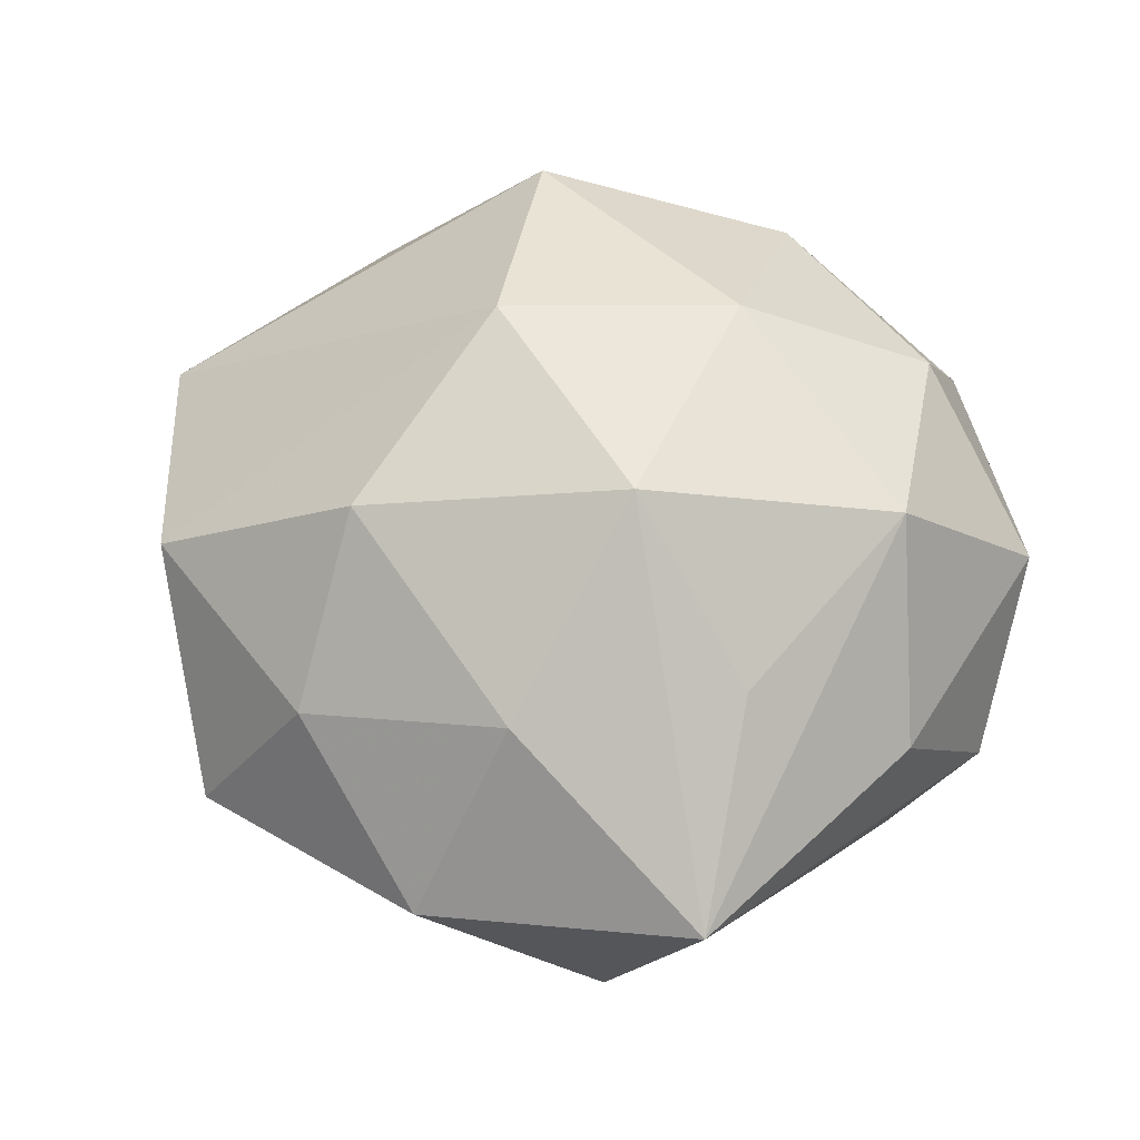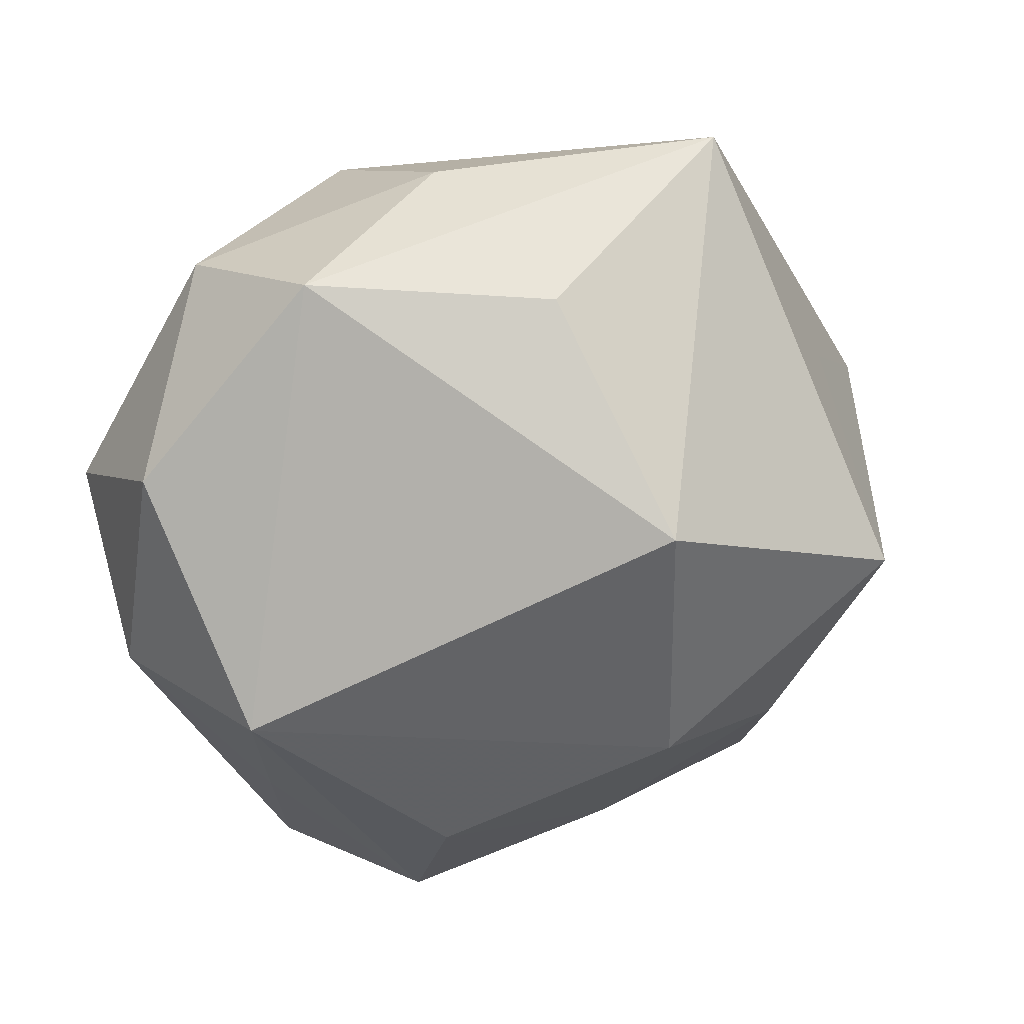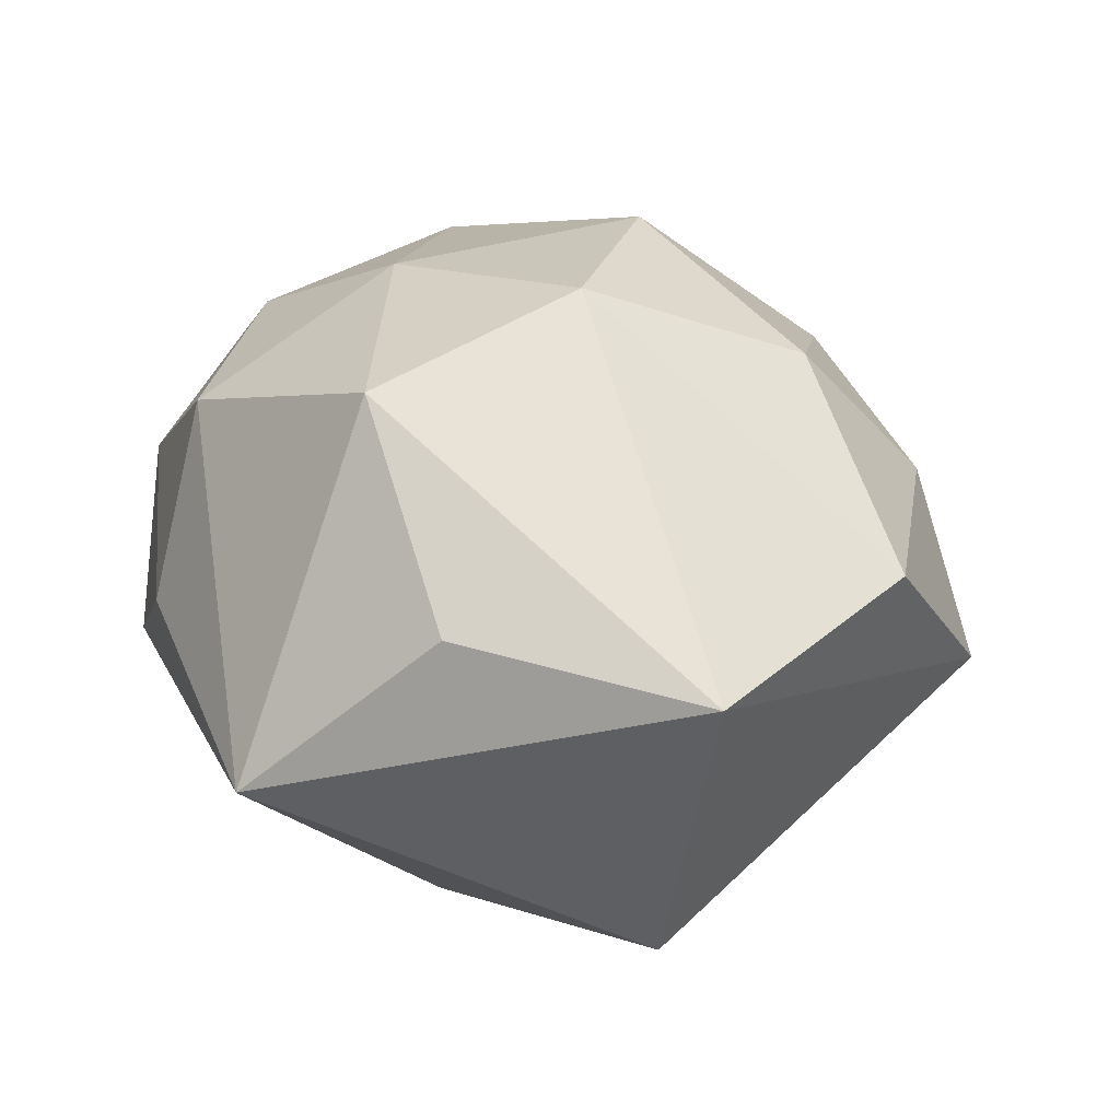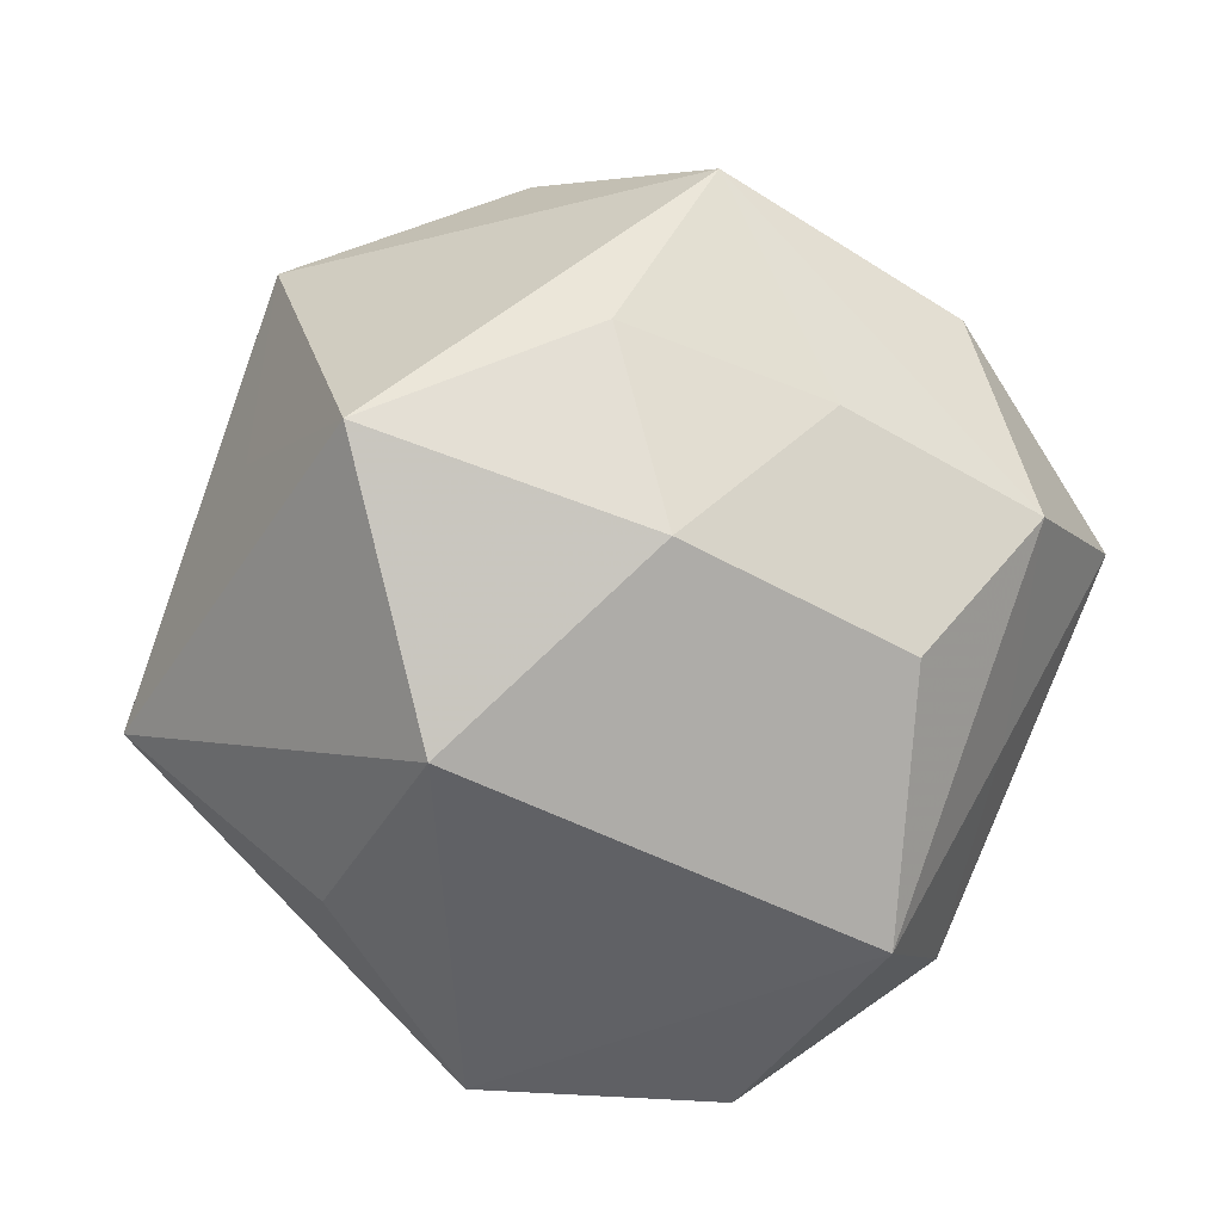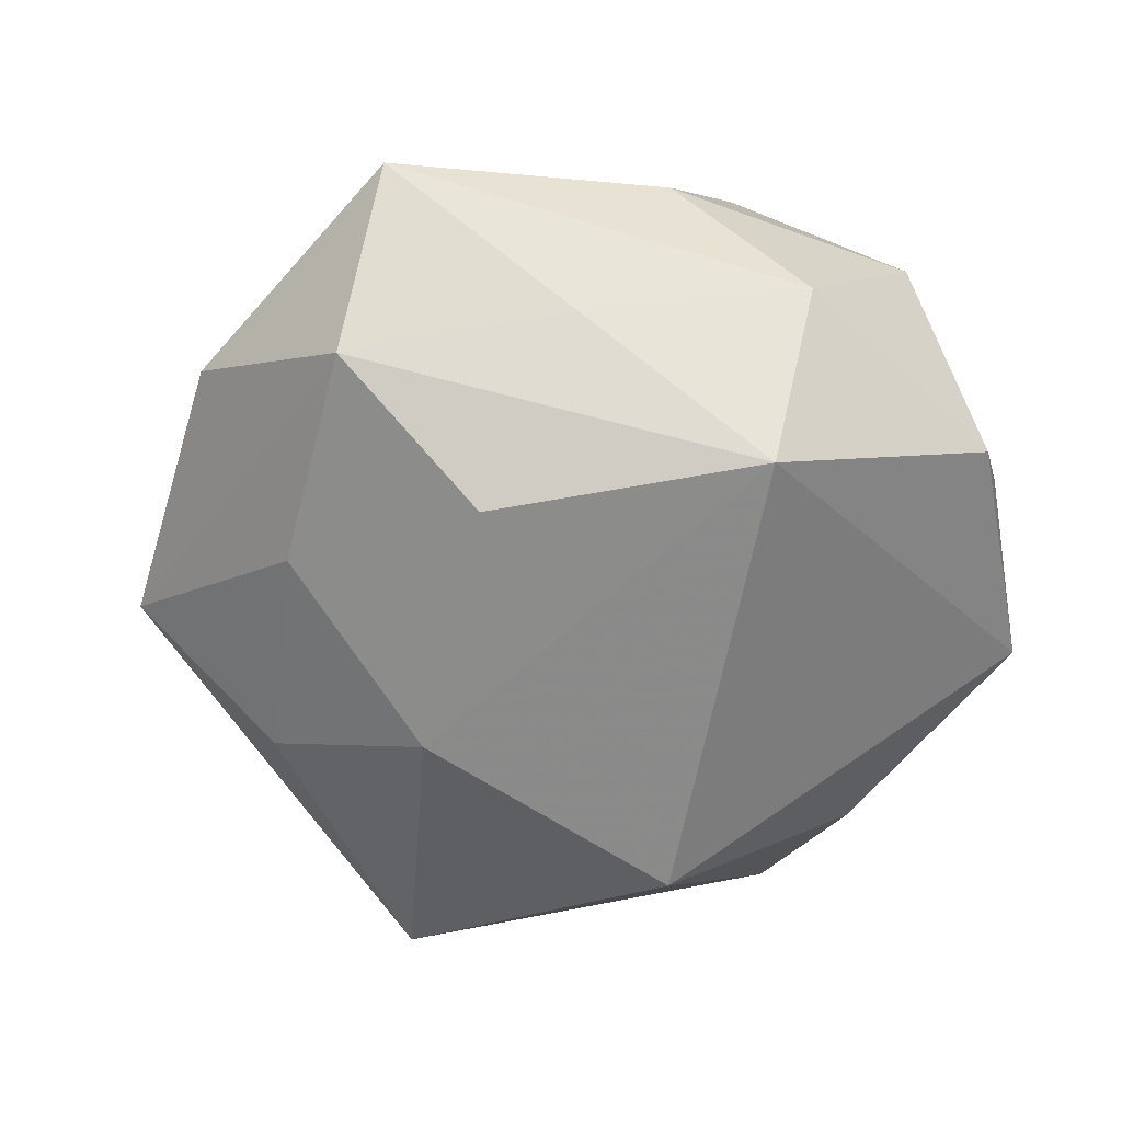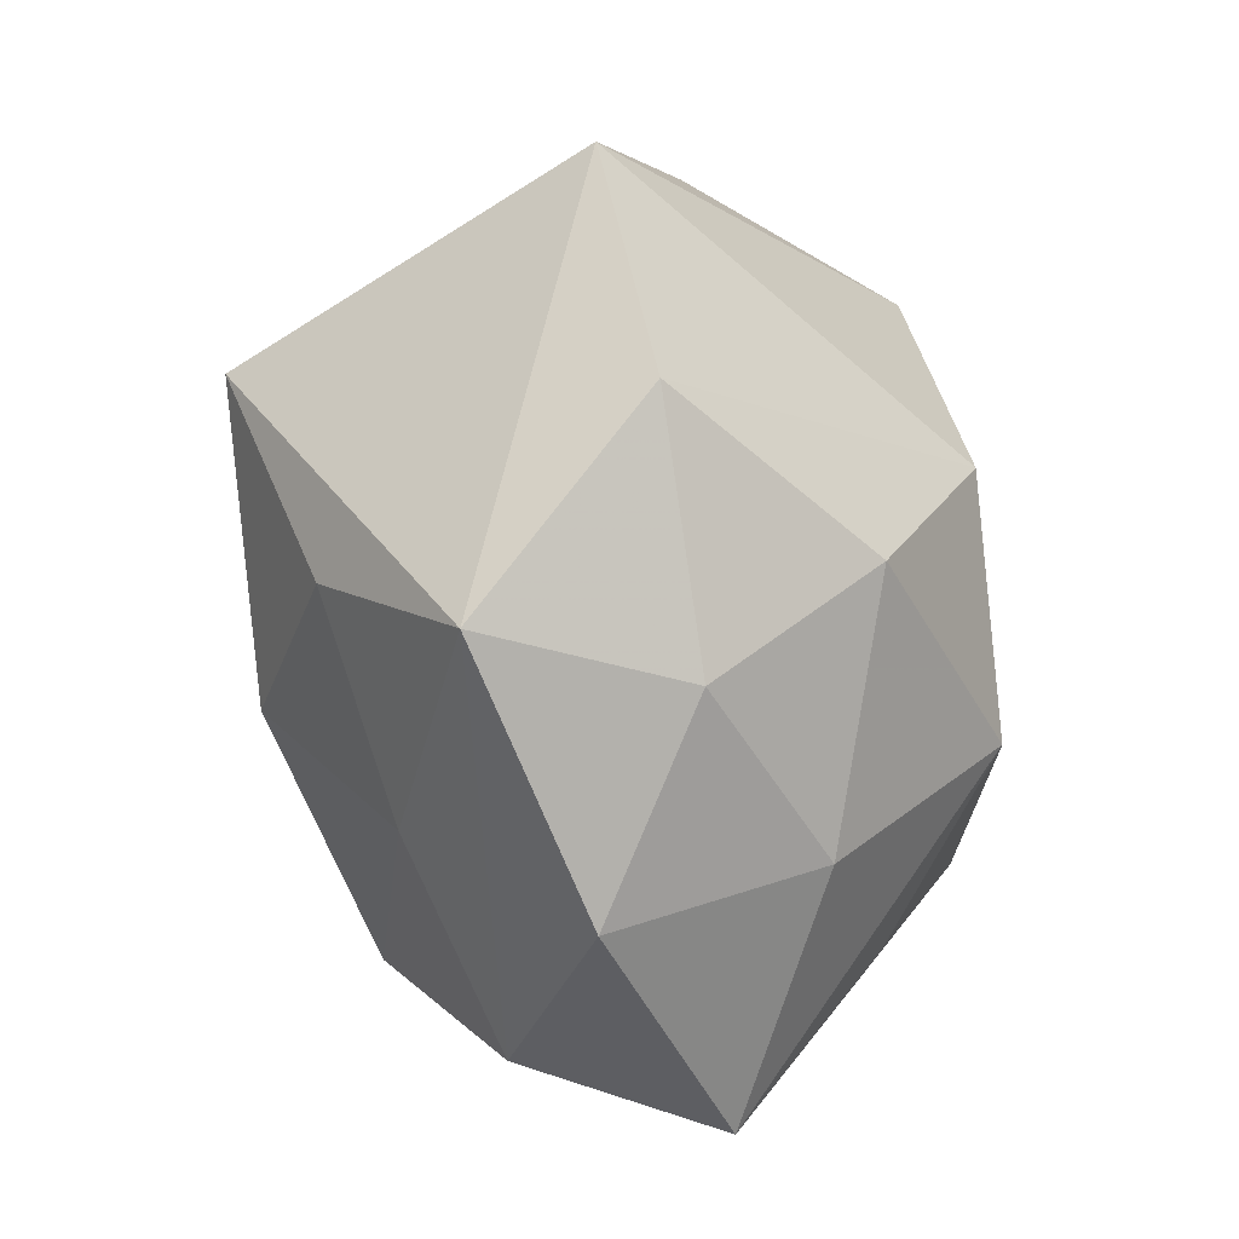
<metadata>
{"format":"obj","ext":"obj","renderer":"f3d","projection":"perspective","resolution":1024,"background":"white","views":[{"elev":50.3,"azim":18.5,"up":"+Z"},{"elev":32.4,"azim":160.3,"up":"+Y"},{"elev":29.7,"azim":-115.5,"up":"+Z"},{"elev":-79.6,"azim":-51.0,"up":"+Z"},{"elev":-51.8,"azim":53.6,"up":"+Z"},{"elev":-53.6,"azim":-76.3,"up":"+Y"}]}
</metadata>
<code>
v -0.02061 0.03781 -0.003521
v 0.0259 0.01682 0.01889
v 0.02654 -0.02066 -0.009994
v 0.01296 -0.02071 -0.02352
v 0.03091 -0.003942 -0.02278
v 0.005023 0.03616 0.00131
v -0.0003298 0.03074 -0.01626
v -0.03449 -0.01861 0.01081
v -0.005831 -0.02808 -0.01632
v 0.03641 0.01636 -0.01071
v 0.01252 -0.03538 -0.01248
v -0.009013 -8e-05 0.031
v -0.01535 -0.01917 0.02354
v -0.02608 -0.03235 -0.005703
v -0.0427 0.003403 0.007984
v -0.007613 -0.01195 -0.02823
v 0.02096 0.03331 -0.01104
v 0.03347 -0.01561 0.005858
v 0.02858 -0.003853 0.02198
v 0.009865 0.009768 0.02777
v -0.03187 0.01394 -0.006046
v -0.02832 0.02186 0.01159
v -0.03033 0.002261 -0.02535
v 0.03867 0.007435 0.007219
v -0.002883 -0.04052 -0.001439
v 0.02192 -0.03794 0.003305
v 0.02031 -0.02197 0.01622
v 0.002628 -0.03104 0.01533
v -0.01627 -0.03134 0.00971
v 0.0269 0.02853 0.005332
v -0.02281 -0.01833 -0.01839
v 0.03852 -0.004765 -0.006832
v 0.007918 -0.01438 0.02887
v 0.009134 0.02961 0.01842
v -0.006065 0.0134 -0.03118
v -0.01232 0.0216 0.02694
f 23 1 35
f 15 14 8
f 23 14 15
f 31 14 23
f 7 35 1
f 16 35 5
f 23 35 16
f 16 31 23
f 21 1 23
f 23 15 21
f 21 15 1
f 17 7 1
f 35 7 17
f 10 5 17
f 5 35 17
f 25 14 11
f 11 26 25
f 33 26 27
f 18 26 32
f 32 24 18
f 32 5 10
f 10 24 32
f 4 5 11
f 4 16 5
f 11 14 9
f 9 4 11
f 16 4 9
f 14 31 9
f 31 16 9
f 1 15 22
f 22 36 1
f 15 36 22
f 1 36 34
f 34 20 2
f 36 20 34
f 8 14 29
f 14 25 29
f 18 24 19
f 19 26 18
f 19 27 26
f 33 27 19
f 19 24 2
f 19 20 33
f 2 20 19
f 5 32 3
f 3 32 26
f 11 5 3
f 3 26 11
f 33 20 12
f 12 20 36
f 12 36 15
f 12 15 8
f 6 17 1
f 1 34 6
f 30 34 2
f 2 24 30
f 17 6 30
f 30 6 34
f 10 17 30
f 30 24 10
f 8 29 13
f 13 12 8
f 33 12 13
f 28 13 29
f 28 25 26
f 28 29 25
f 28 26 33
f 33 13 28

</code>
